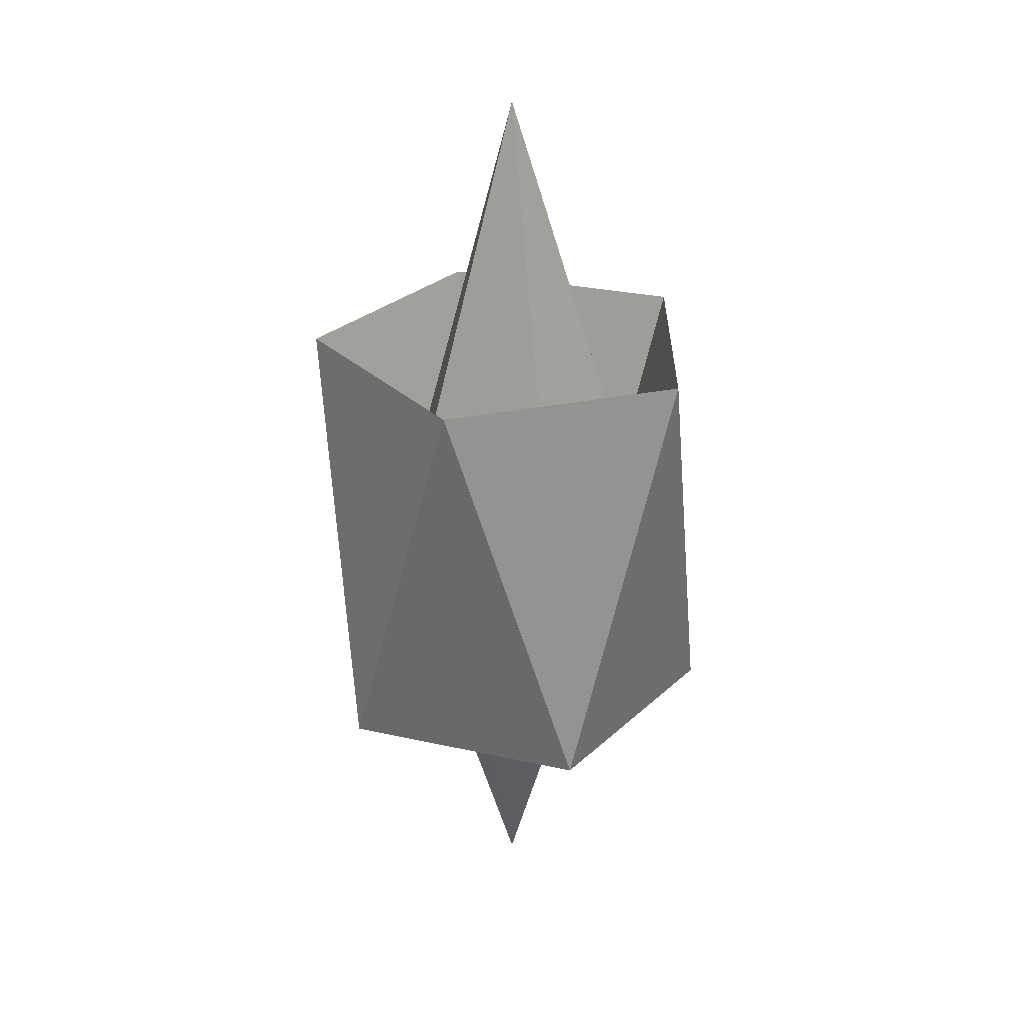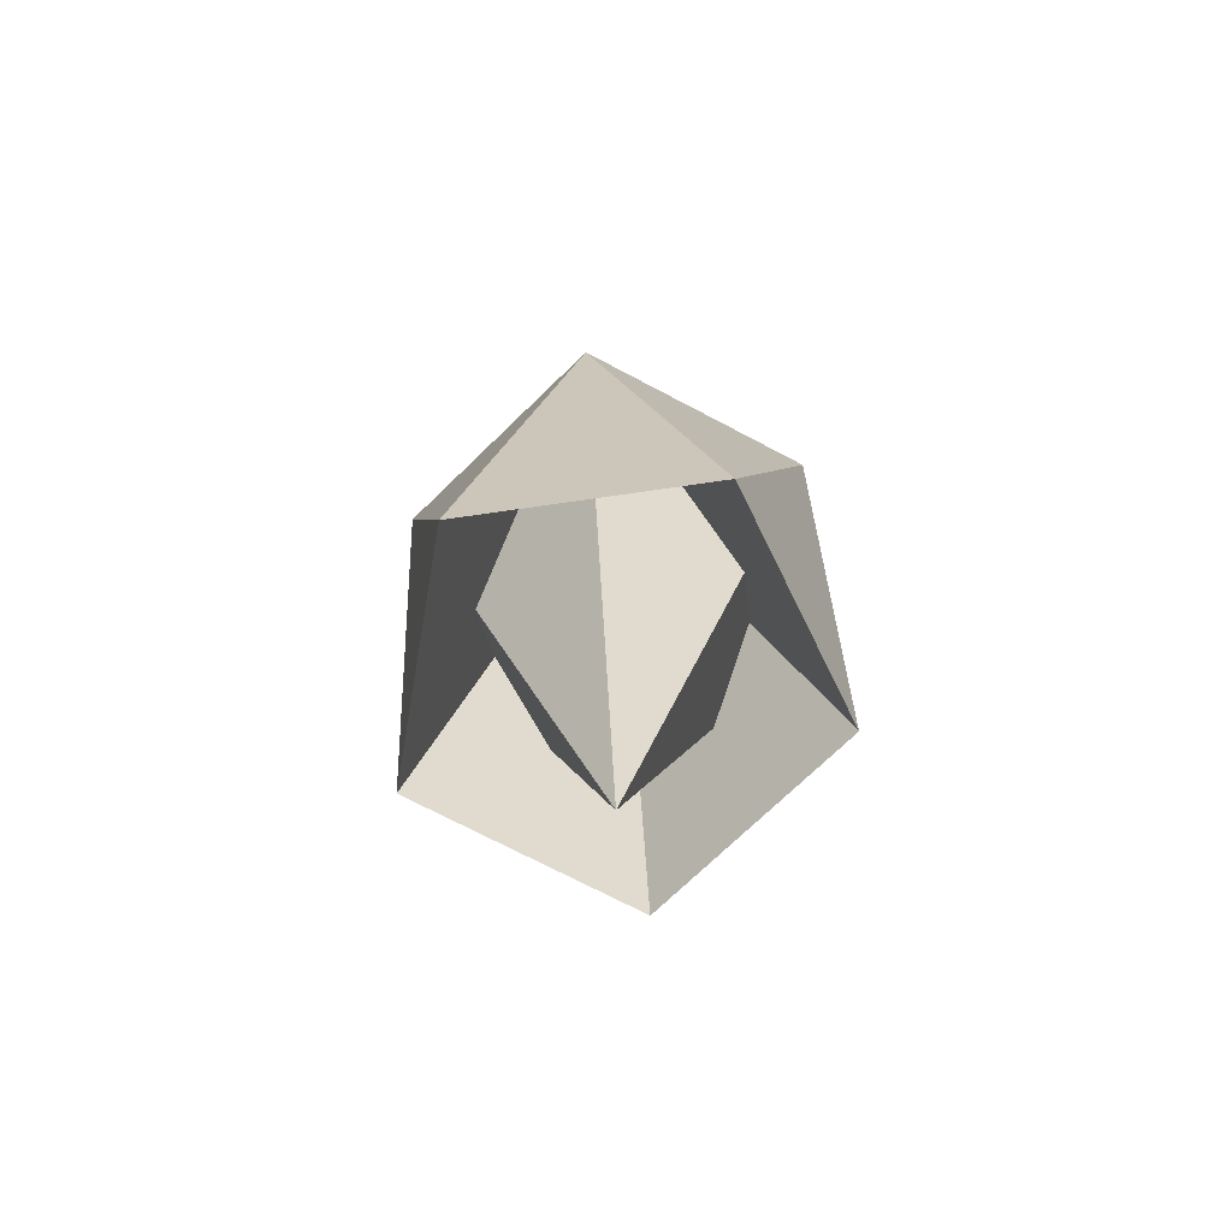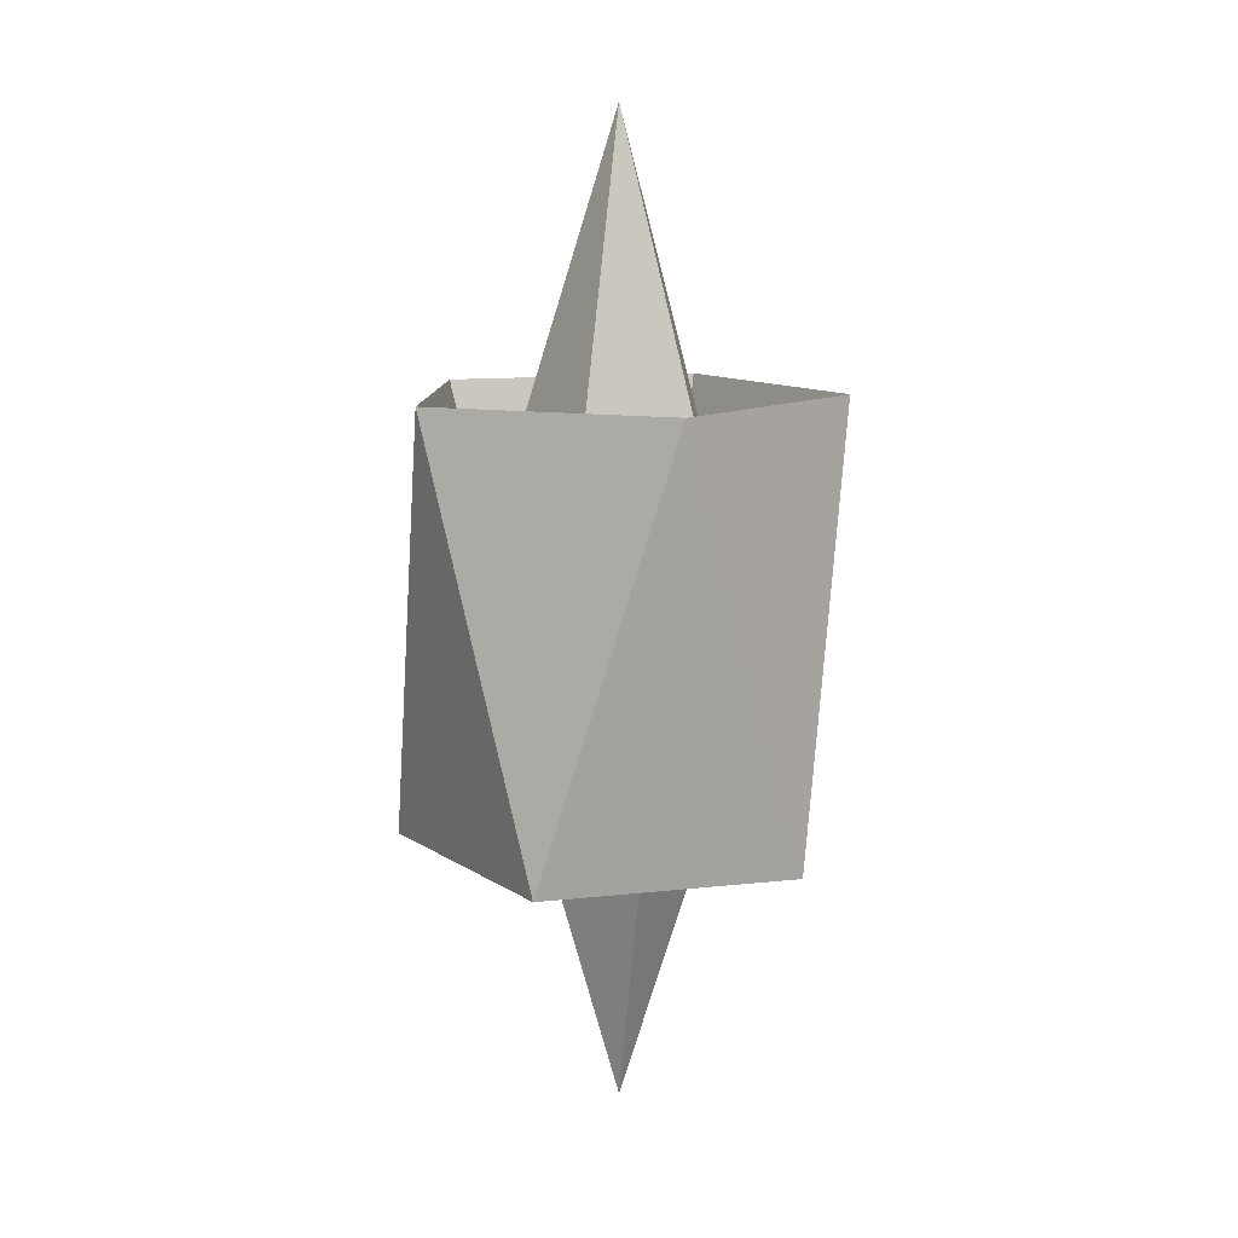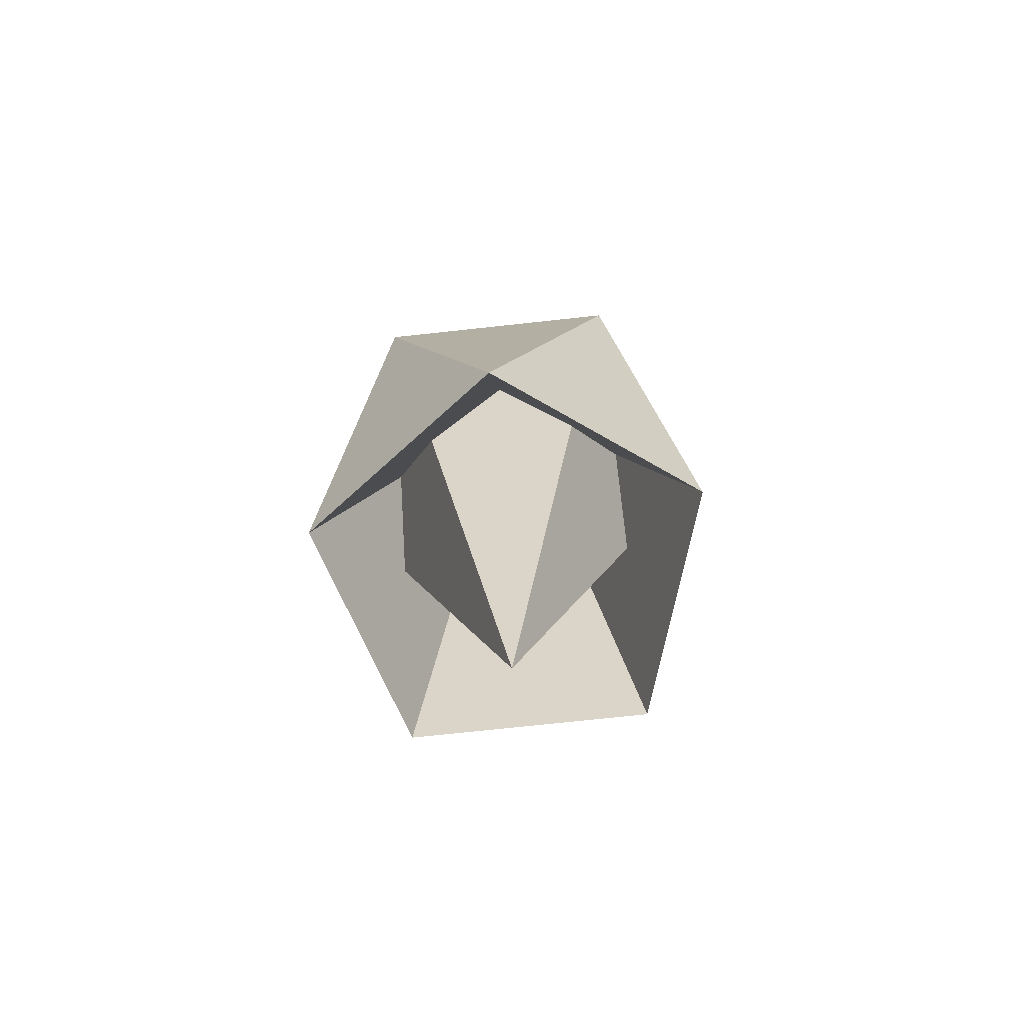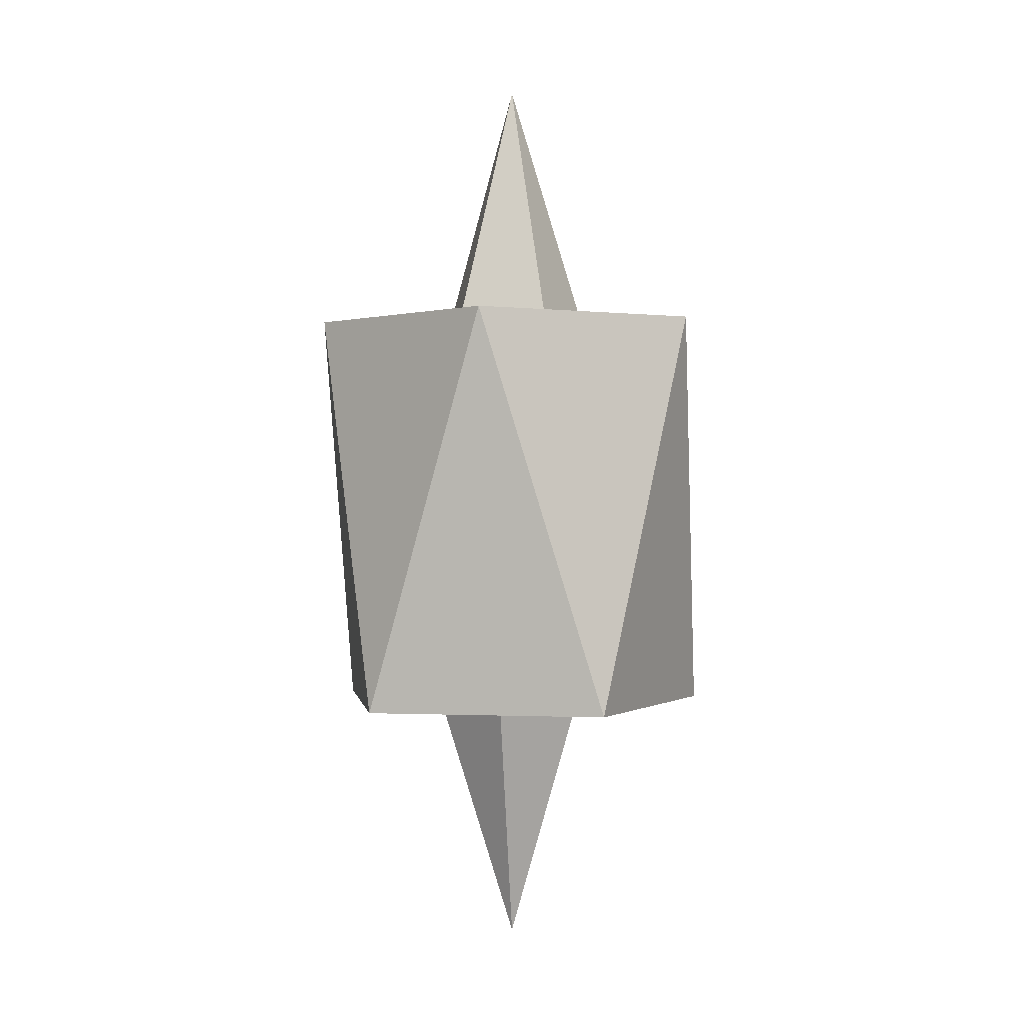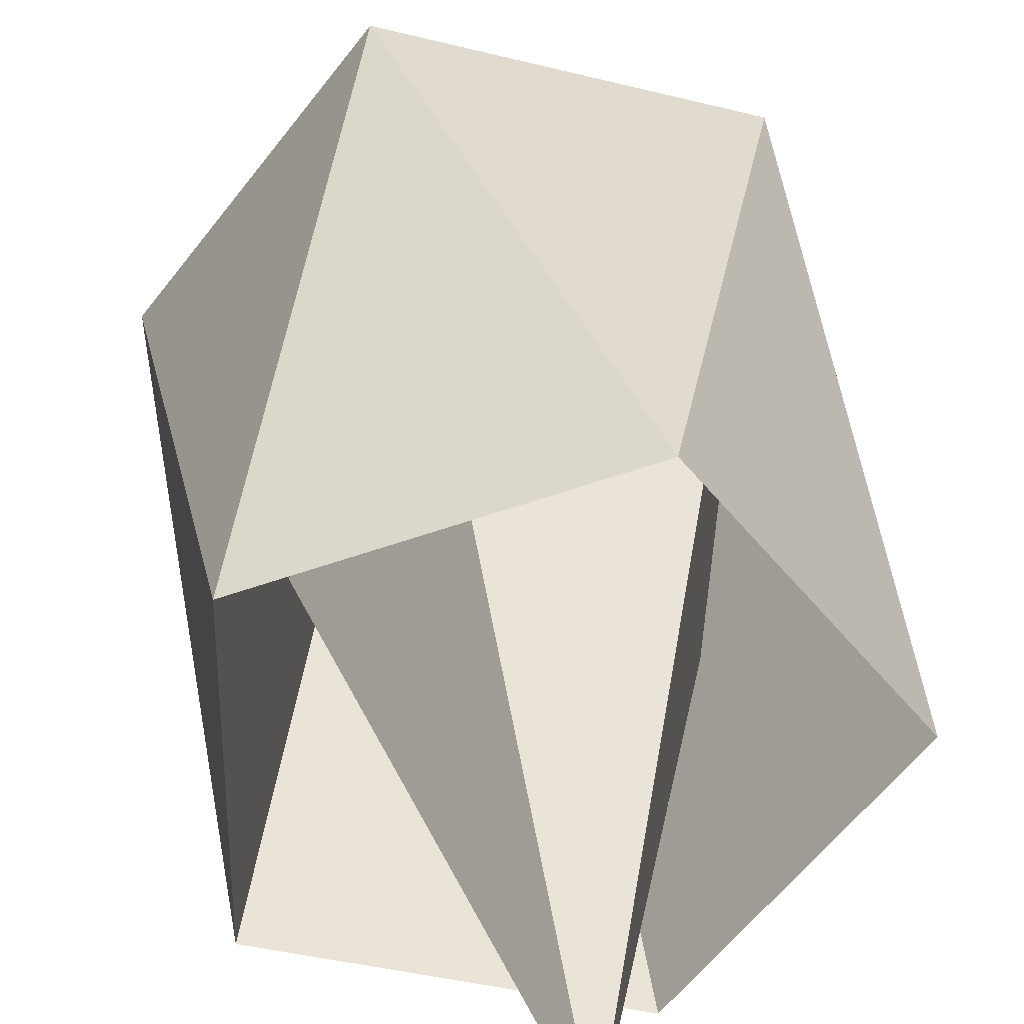
<metadata>
{"format":"obj","ext":"obj","renderer":"f3d","projection":"perspective","resolution":1024,"background":"white","views":[{"elev":28.4,"azim":0.6,"up":"+Y"},{"elev":-72.2,"azim":-153.8,"up":"+Y"},{"elev":11.4,"azim":-33.3,"up":"+Y"},{"elev":-72.8,"azim":-119.8,"up":"+Y"},{"elev":0.2,"azim":63.3,"up":"+Y"},{"elev":38.9,"azim":175.1,"up":"+Z"}]}
</metadata>
<code>
o Icosphere
v 0.002556 -0.4985 -0.5845
v 0.1835 0.2251 -0.7159
v -0.06654 0.2251 -0.7971
v -0.221 0.2251 -0.5845
v -0.06654 0.2251 -0.3718
v 0.1835 0.2251 -0.453
v 0.07165 -0.2221 -0.7971
v -0.1783 -0.2221 -0.7159
v -0.1783 -0.2221 -0.453
v 0.07165 -0.2221 -0.3718
v 0.2262 -0.2221 -0.5845
v 0.002556 0.5015 -0.5845
f 1 2 3
f 2 1 6
f 1 3 4
f 1 4 5
f 1 5 6
f 2 6 11
f 3 2 7
f 4 3 8
f 5 4 9
f 6 5 10
f 2 11 7
f 3 7 8
f 4 8 9
f 5 9 10
f 6 10 11
f 7 11 12
f 8 7 12
f 9 8 12
f 10 9 12
f 11 10 12

</code>
